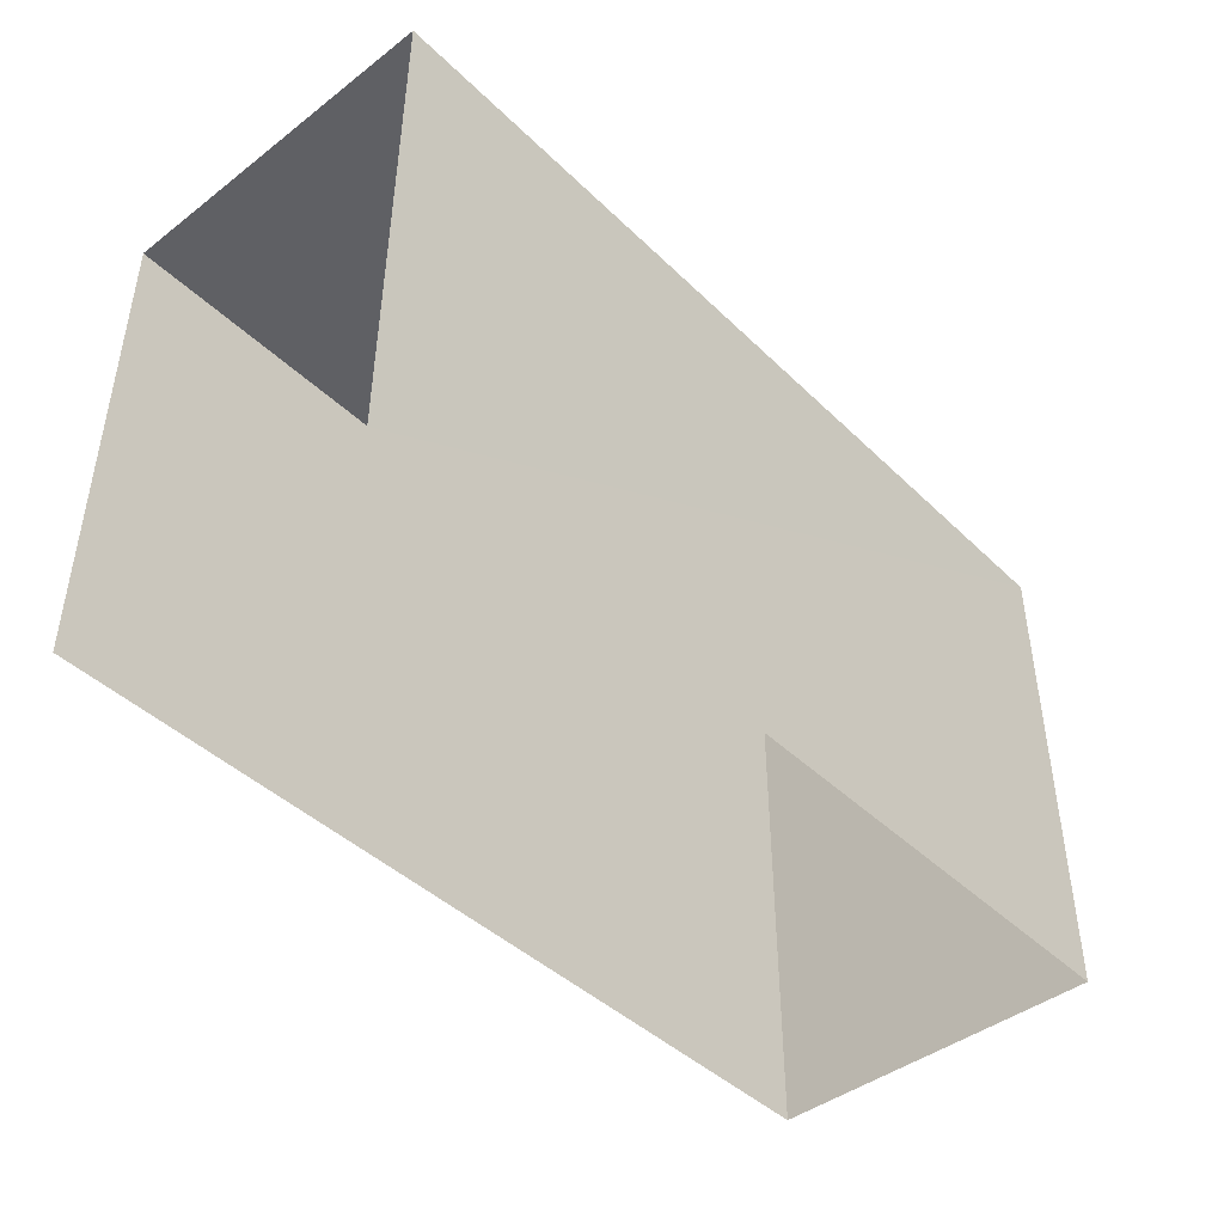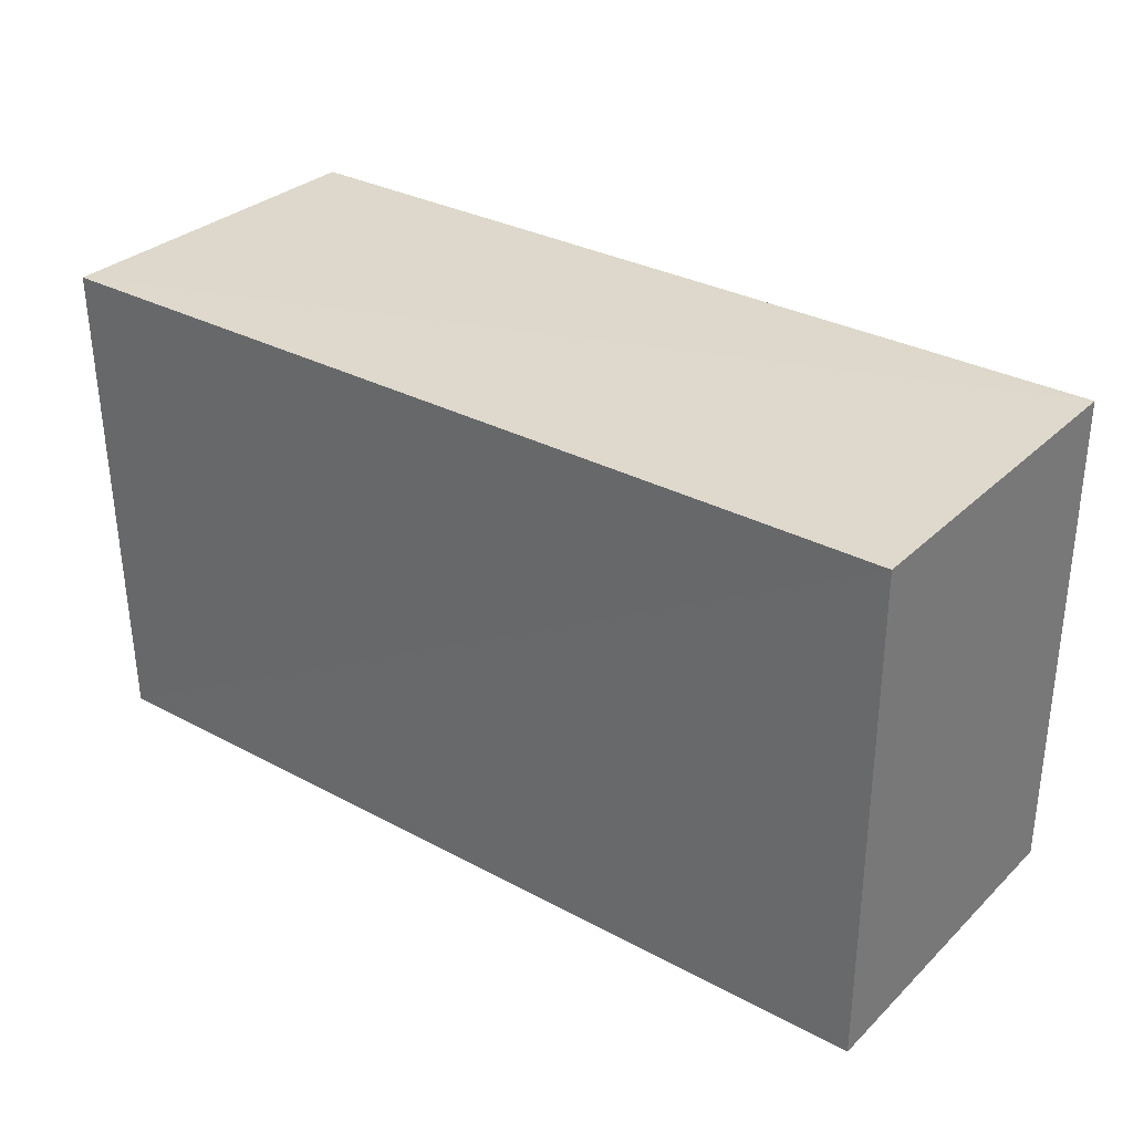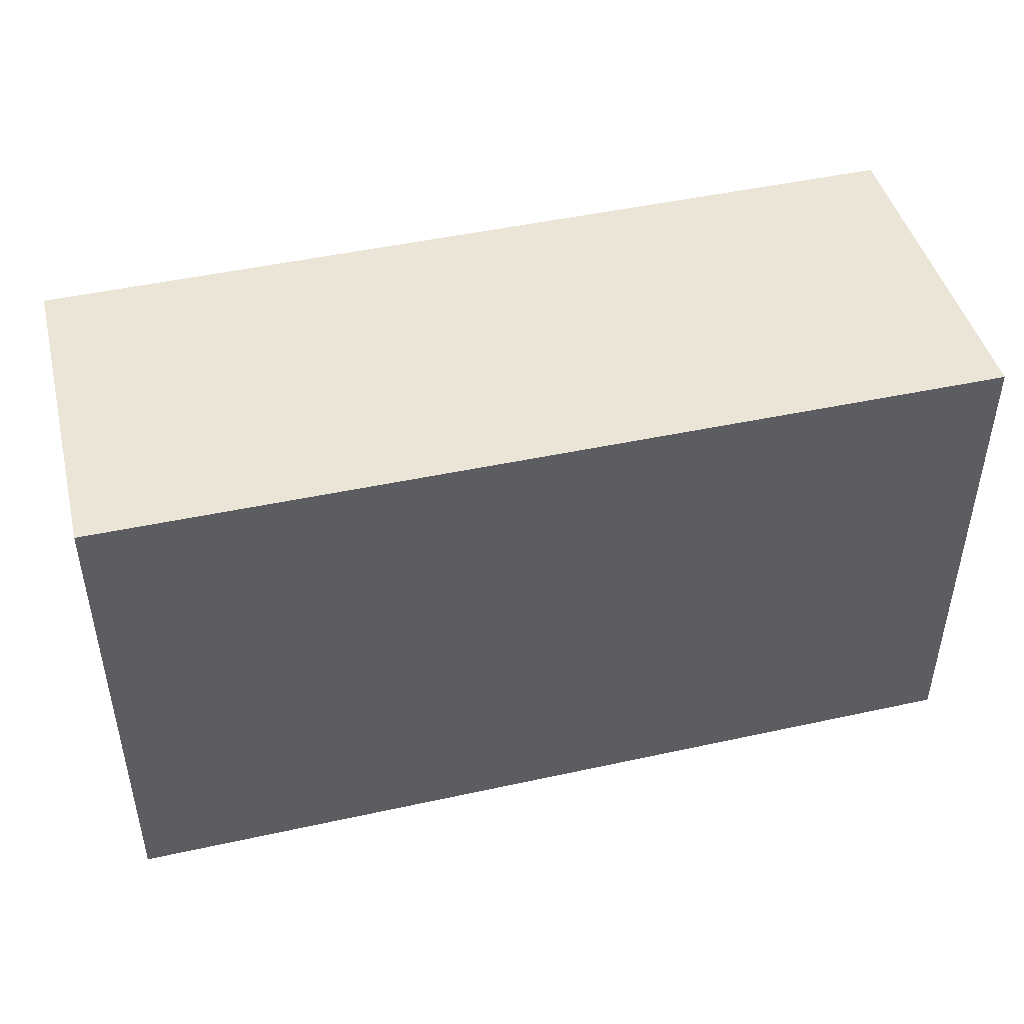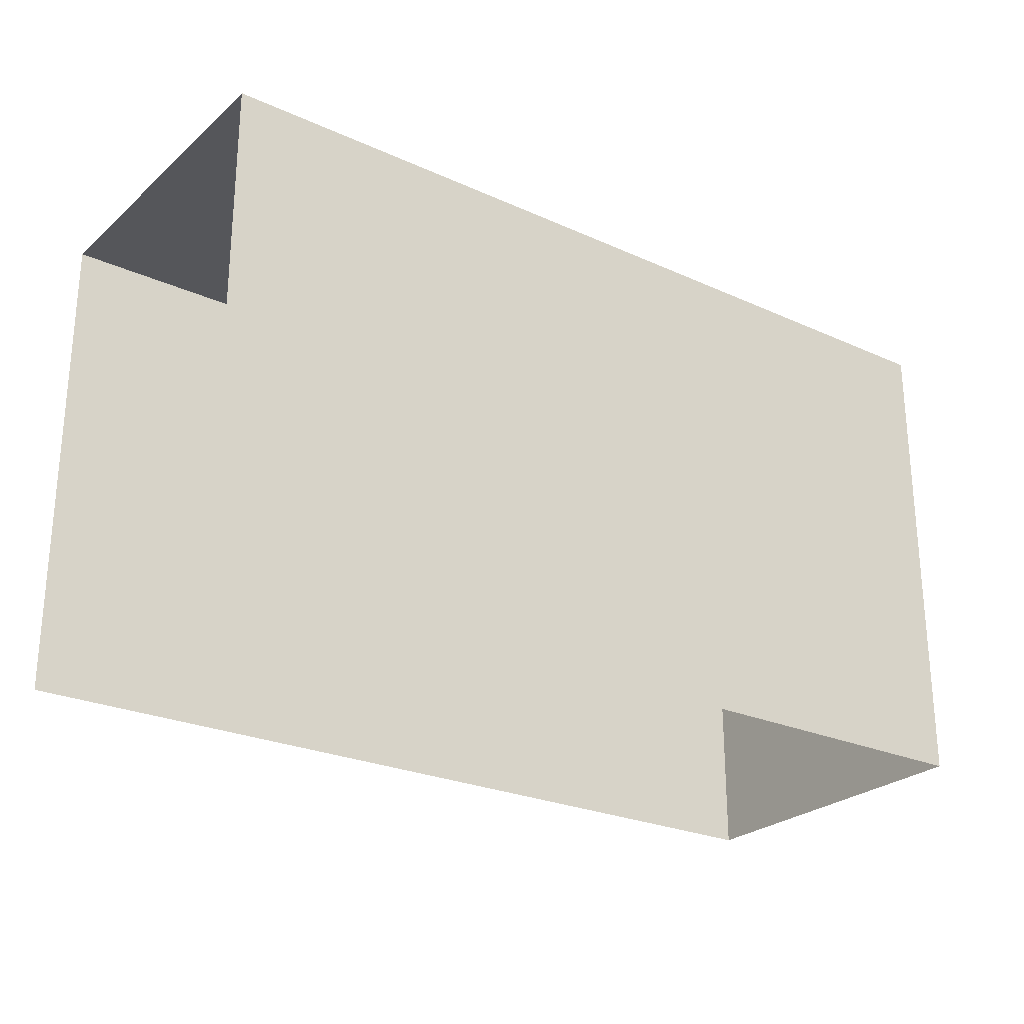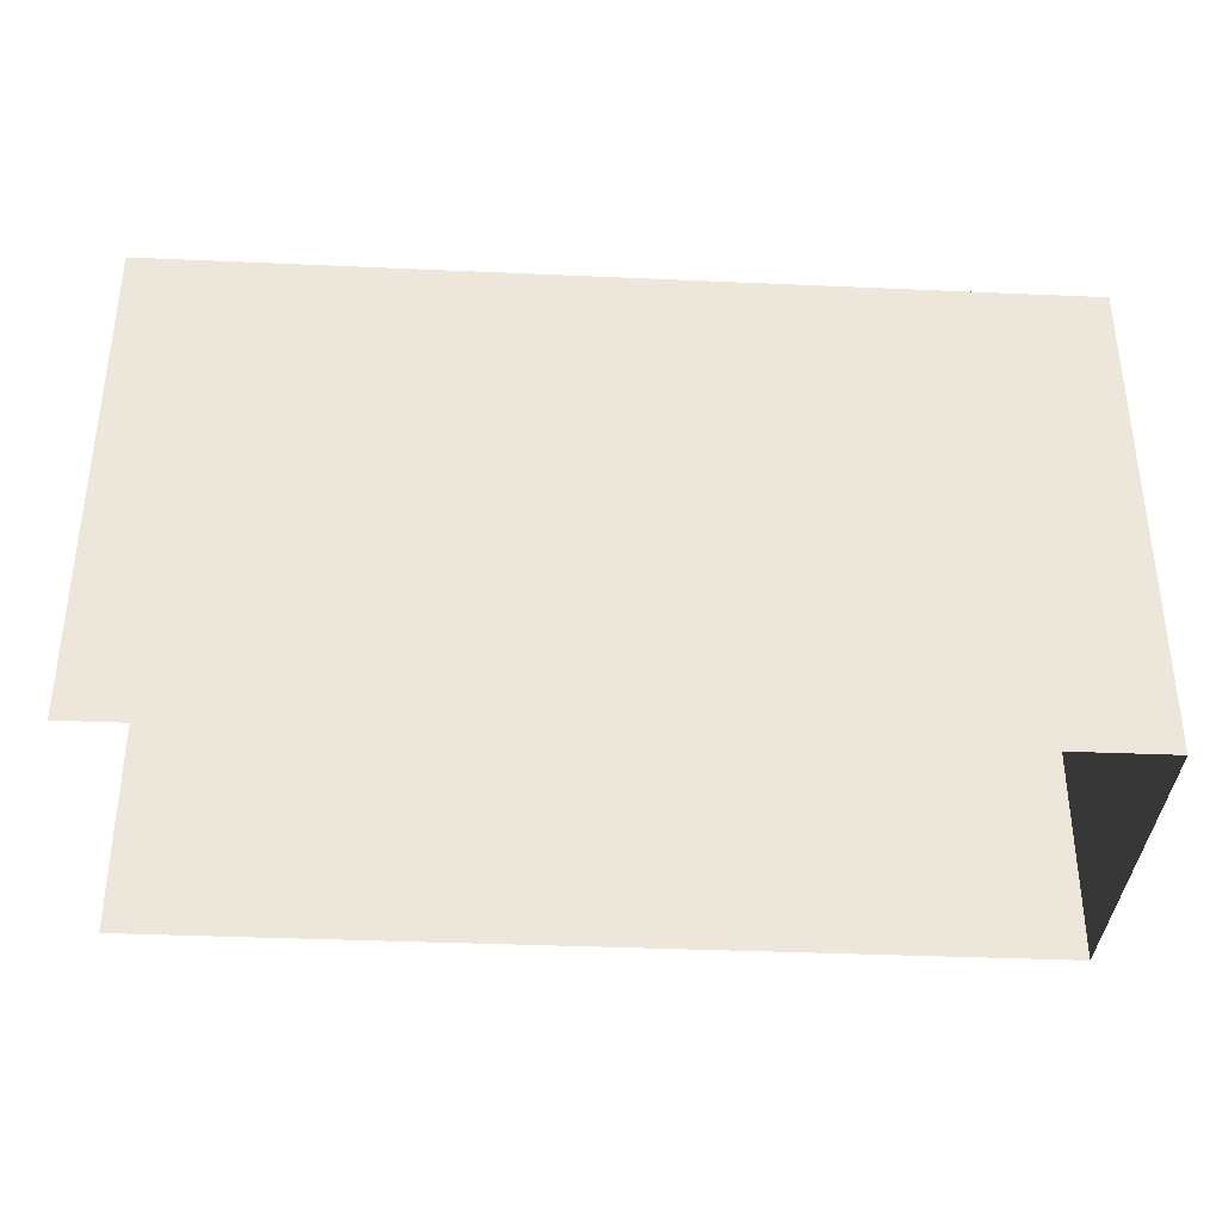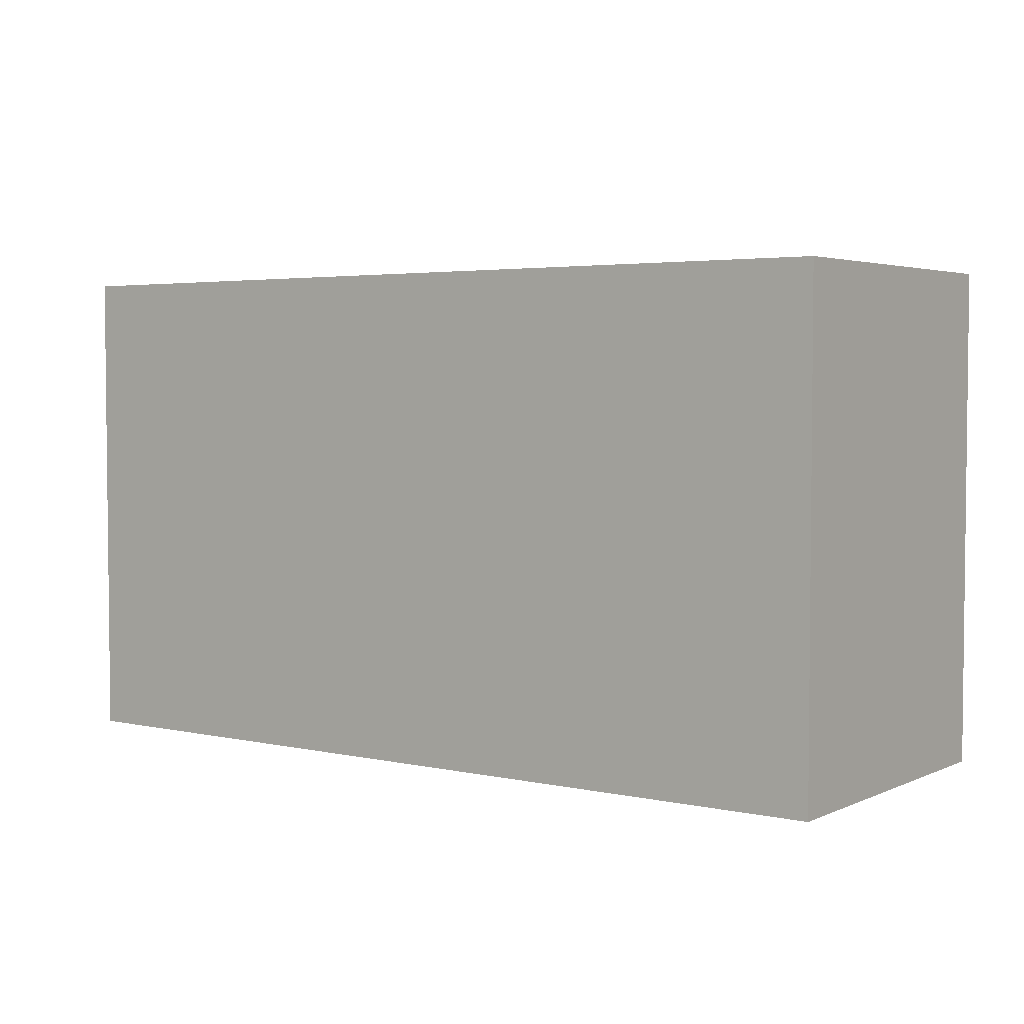
<metadata>
{"format":"obj","ext":"obj","renderer":"f3d","projection":"perspective","resolution":1024,"background":"white","views":[{"elev":-44.0,"azim":129.3,"up":"+Z"},{"elev":31.7,"azim":-145.5,"up":"+Z"},{"elev":45.7,"azim":-16.9,"up":"+Z"},{"elev":-25.5,"azim":141.6,"up":"+Z"},{"elev":-36.2,"azim":174.2,"up":"+Z"},{"elev":3.7,"azim":-146.4,"up":"+Z"}]}
</metadata>
<code>
v -3.737e+05 -1.055e+05 20.77
v -3.737e+05 -1.055e+05 20.77
v -3.737e+05 -1.055e+05 20.77
v -3.737e+05 -1.055e+05 20.77
v -3.737e+05 -1.055e+05 23.91
v -3.737e+05 -1.055e+05 23.91
v -3.737e+05 -1.055e+05 23.91
v -3.737e+05 -1.055e+05 23.91
f 1 2 3
f 1 4 2
f 7 3 2
f 5 7 2
f 5 6 7
f 5 8 6
f 6 1 3
f 7 6 3
f 6 4 1
f 6 8 4
f 8 2 4
f 8 5 2

</code>
